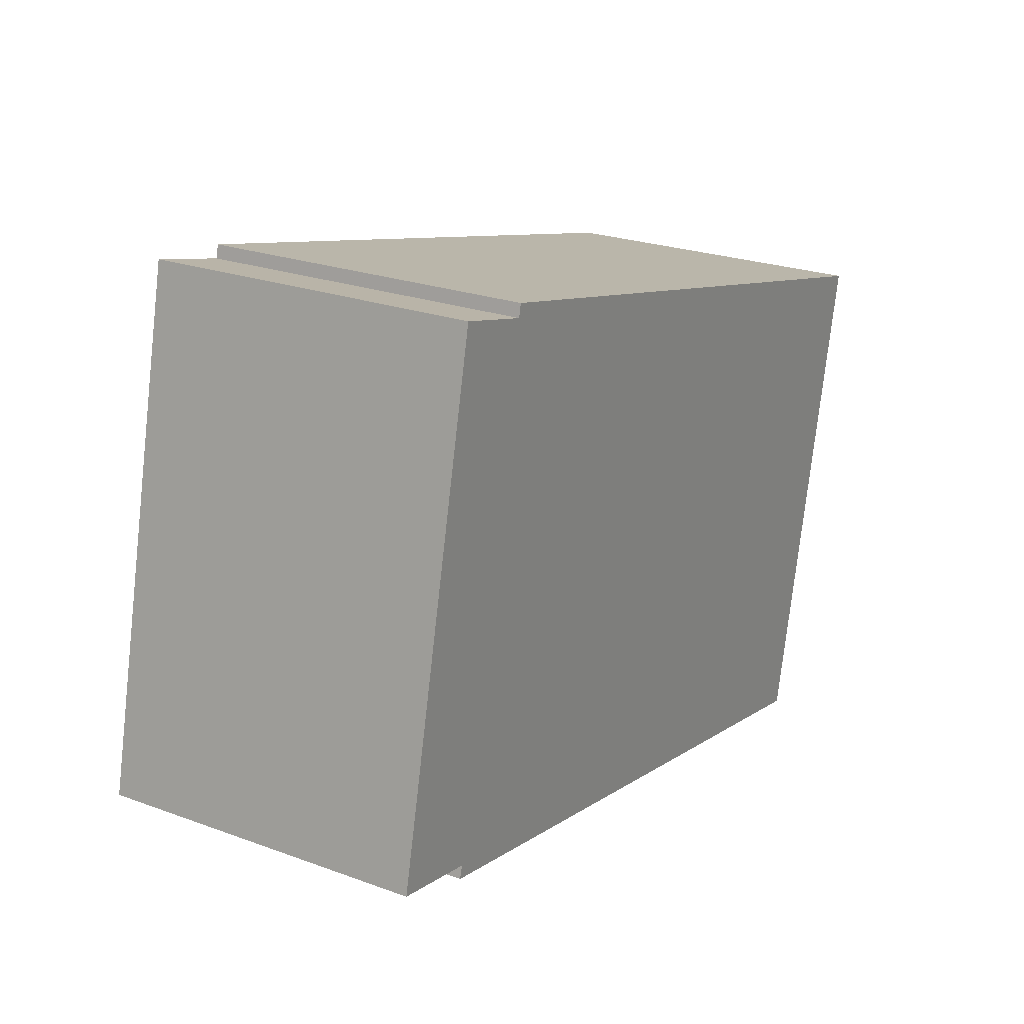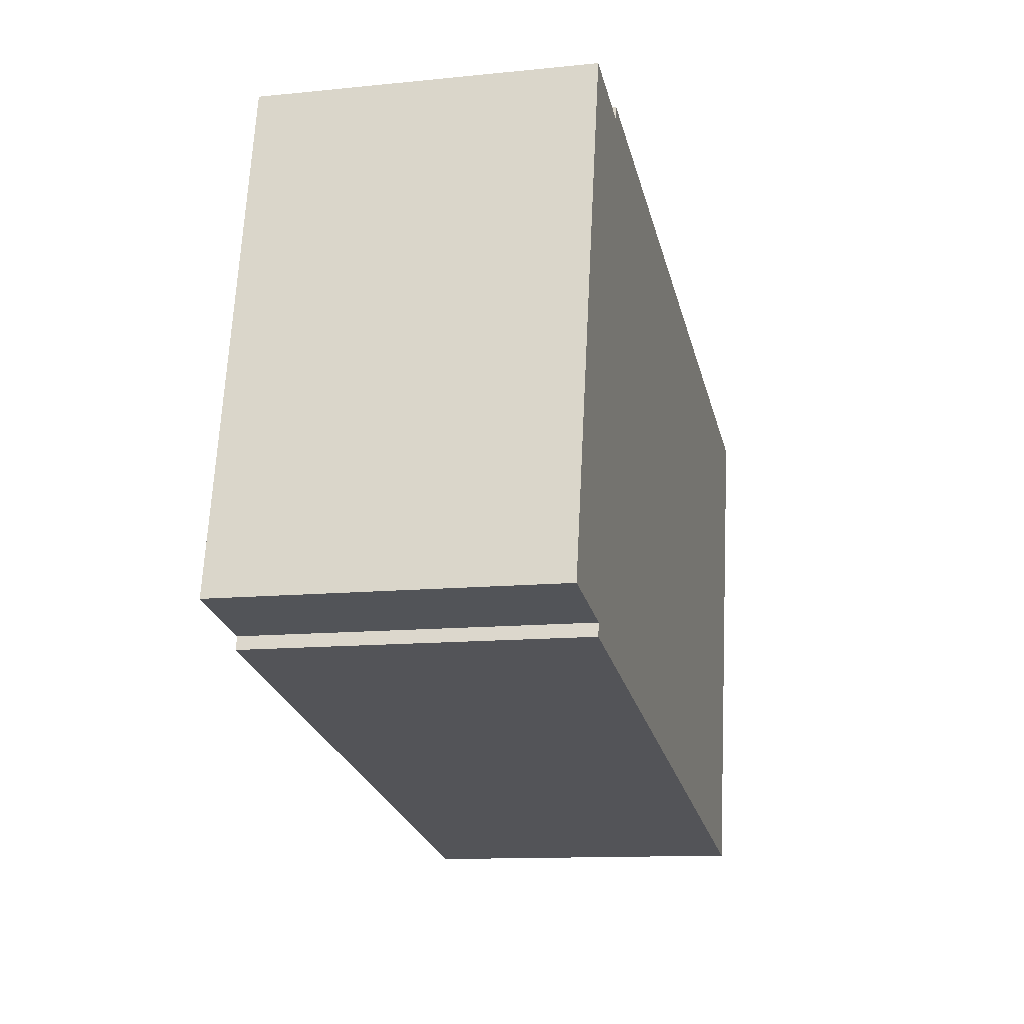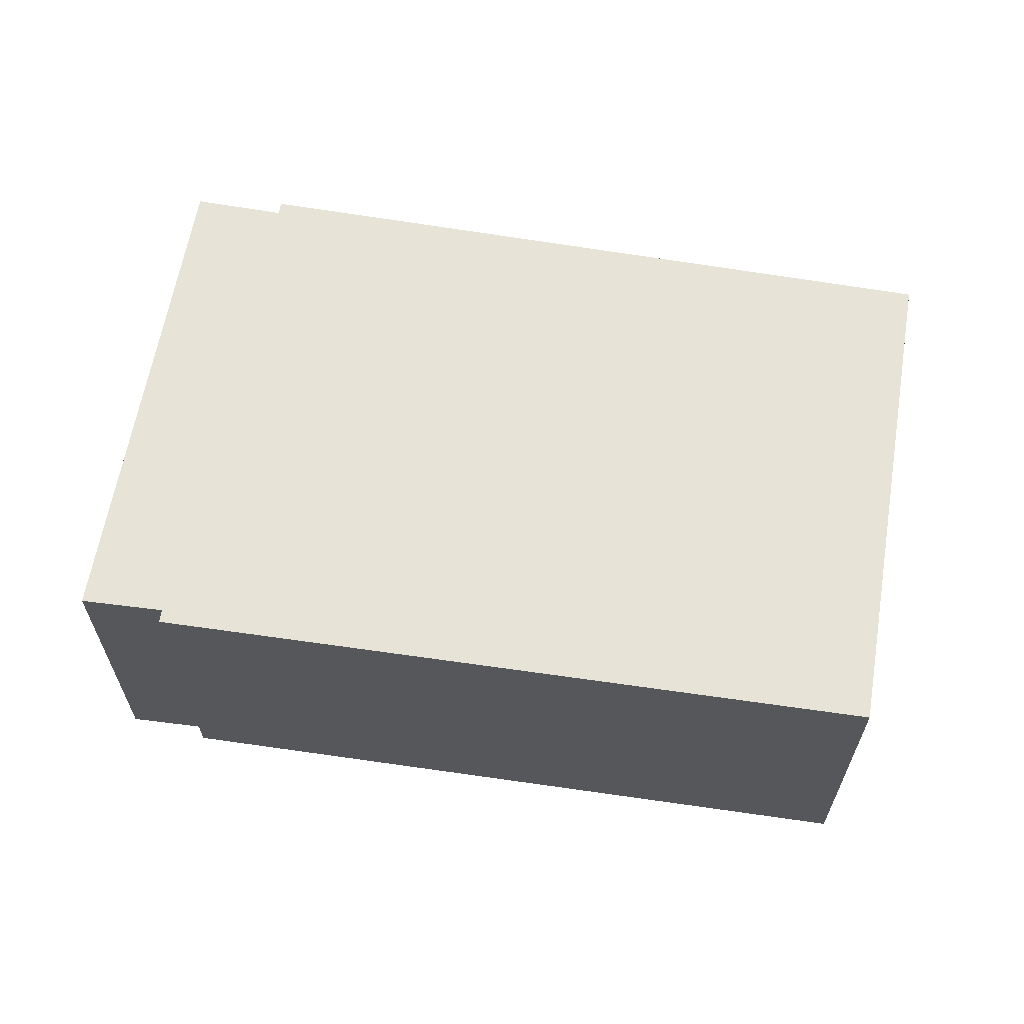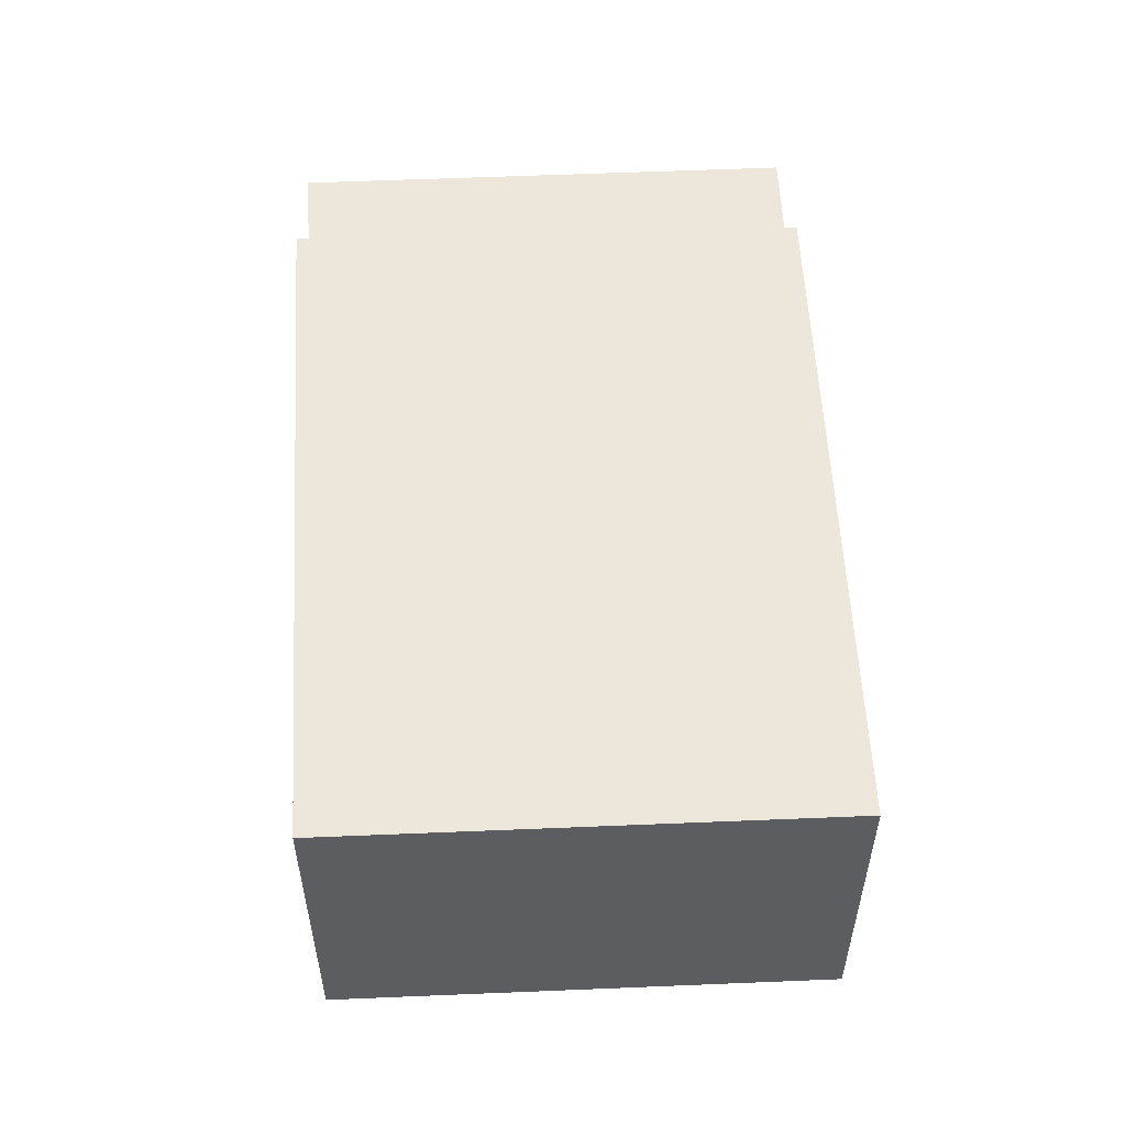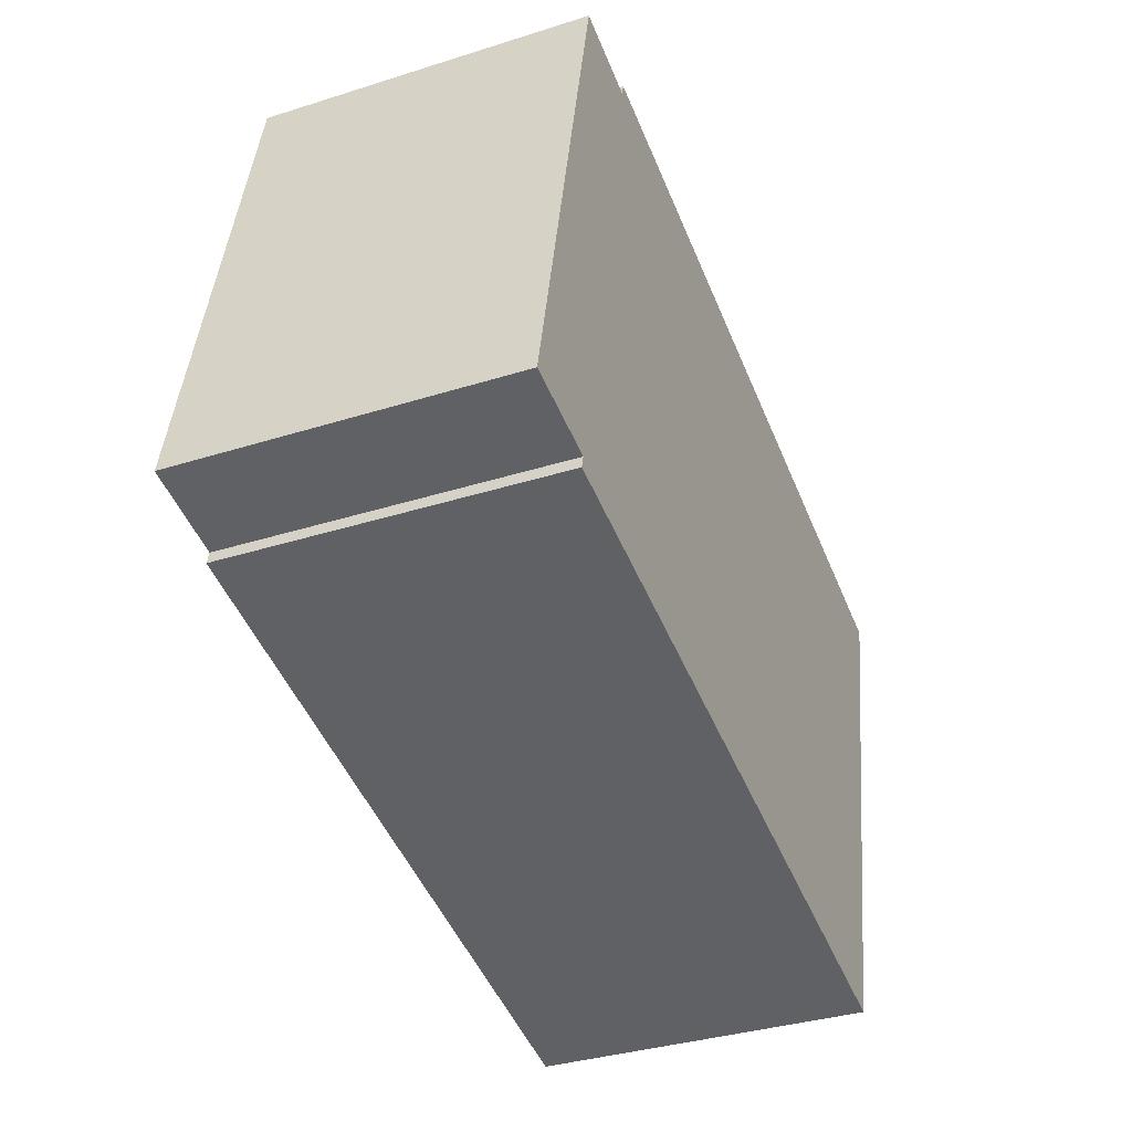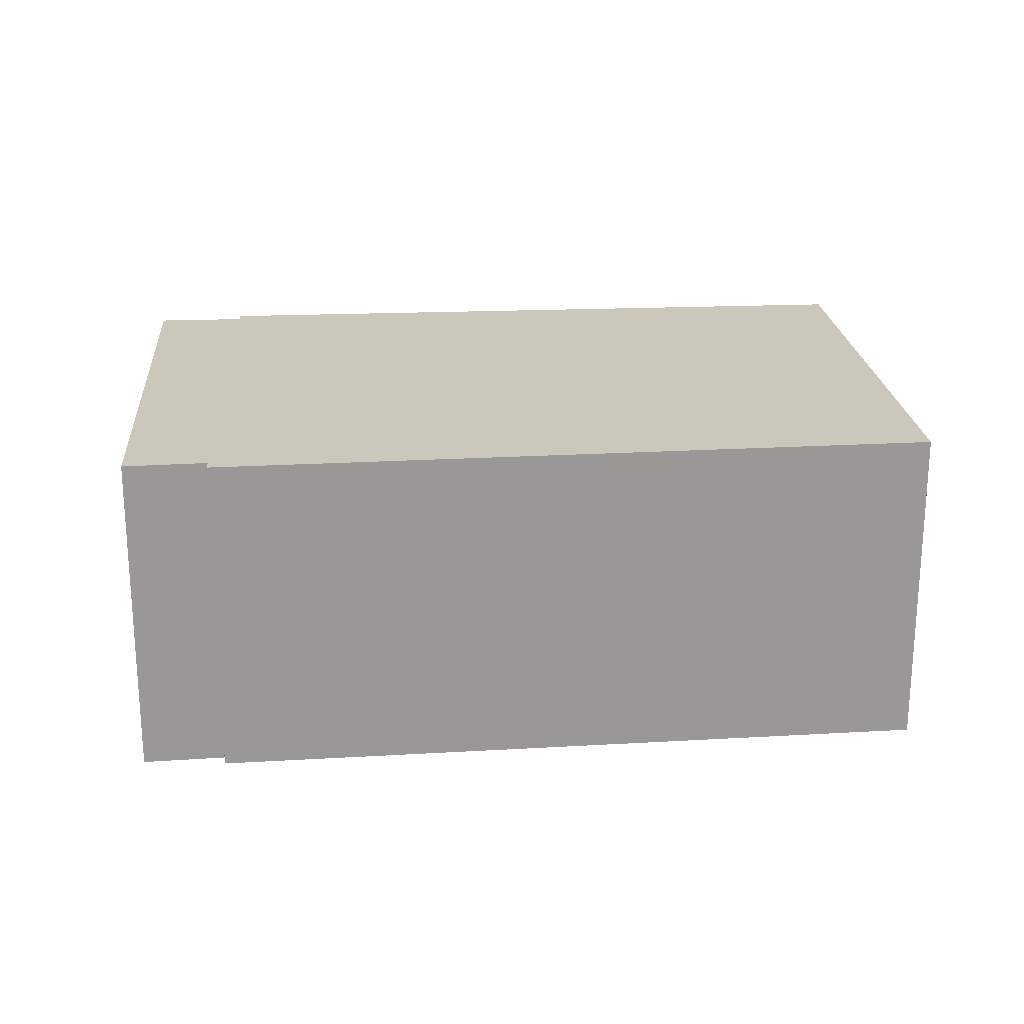
<metadata>
{"format":"obj","ext":"obj","renderer":"f3d","projection":"perspective","resolution":1024,"background":"white","views":[{"elev":24.1,"azim":-58.8,"up":"+Z"},{"elev":-12.0,"azim":-76.3,"up":"+Z"},{"elev":62.4,"azim":21.9,"up":"+Y"},{"elev":53.8,"azim":99.7,"up":"+Y"},{"elev":-35.6,"azim":-67.4,"up":"+Z"},{"elev":21.7,"azim":7.7,"up":"+Y"}]}
</metadata>
<code>
v  4.525 1.649 1.617
v  0.96 1.649 2.411
v  0.975 1.649 2.475
v  0 1.649 1.01e-16
v  0.552 1.649 2.517
v  0.456 1.649 -0.094
v  3.979 1.649 -0.905
v  0.44 1.649 -0.158
v  0 0 0
v  0.552 -1.541e-16 2.517
v  0.96 -1.476e-16 2.411
v  0.975 -1.515e-16 2.475
v  0.44 9.675e-18 -0.158
v  0.456 5.756e-18 -0.094
v  4.525 -9.901e-17 1.617
v  3.979 5.542e-17 -0.905
g defaultobject
f 1 2 3
f 2 4 5
f 4 2 1
f 4 1 6
f 6 1 7
f 6 7 8
f 9 5 4
f 5 9 10
f 11 3 2
f 3 11 12
f 13 6 8
f 6 13 14
f 10 2 5
f 2 10 11
f 12 1 3
f 1 12 15
f 15 7 1
f 7 15 16
f 16 8 7
f 8 16 13
f 14 4 6
f 4 14 9
f 9 11 10
f 11 9 15
f 15 9 14
f 15 14 16
f 16 14 13
f 15 12 11

</code>
